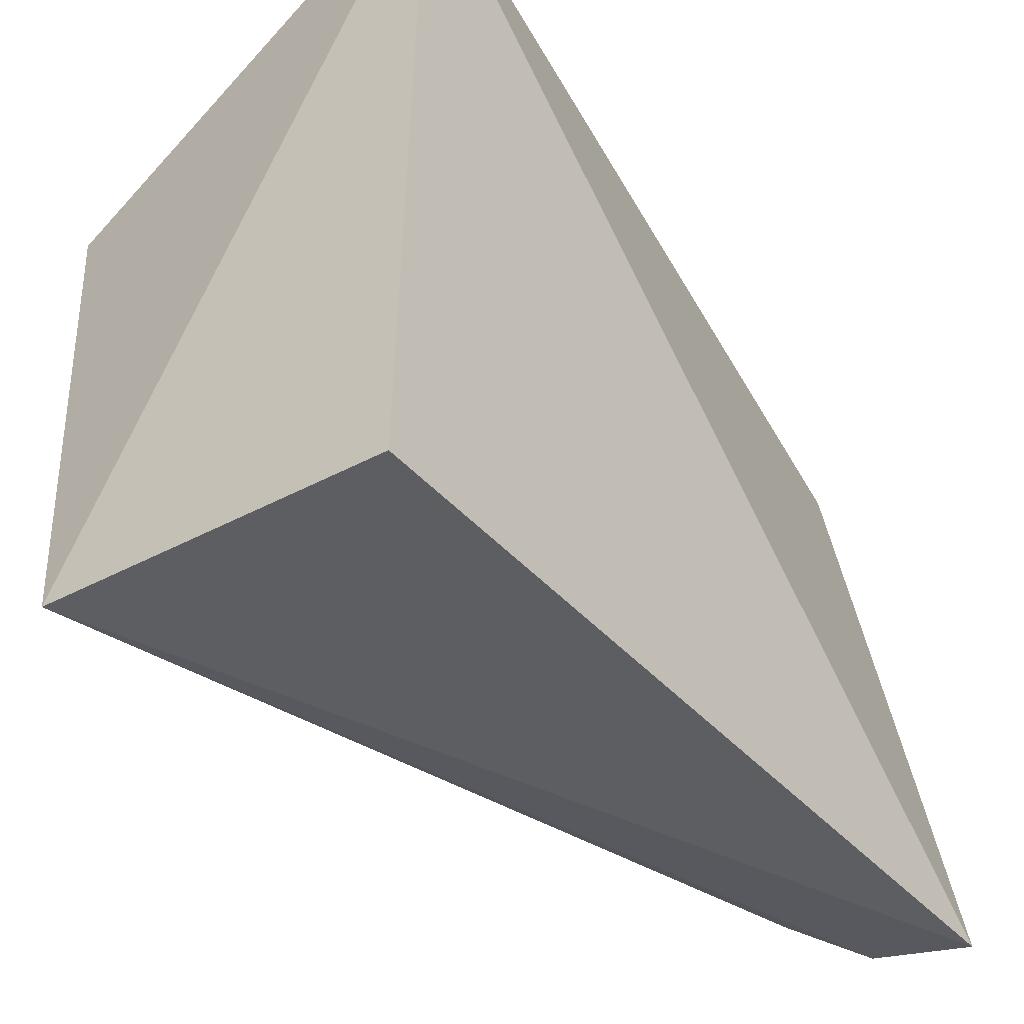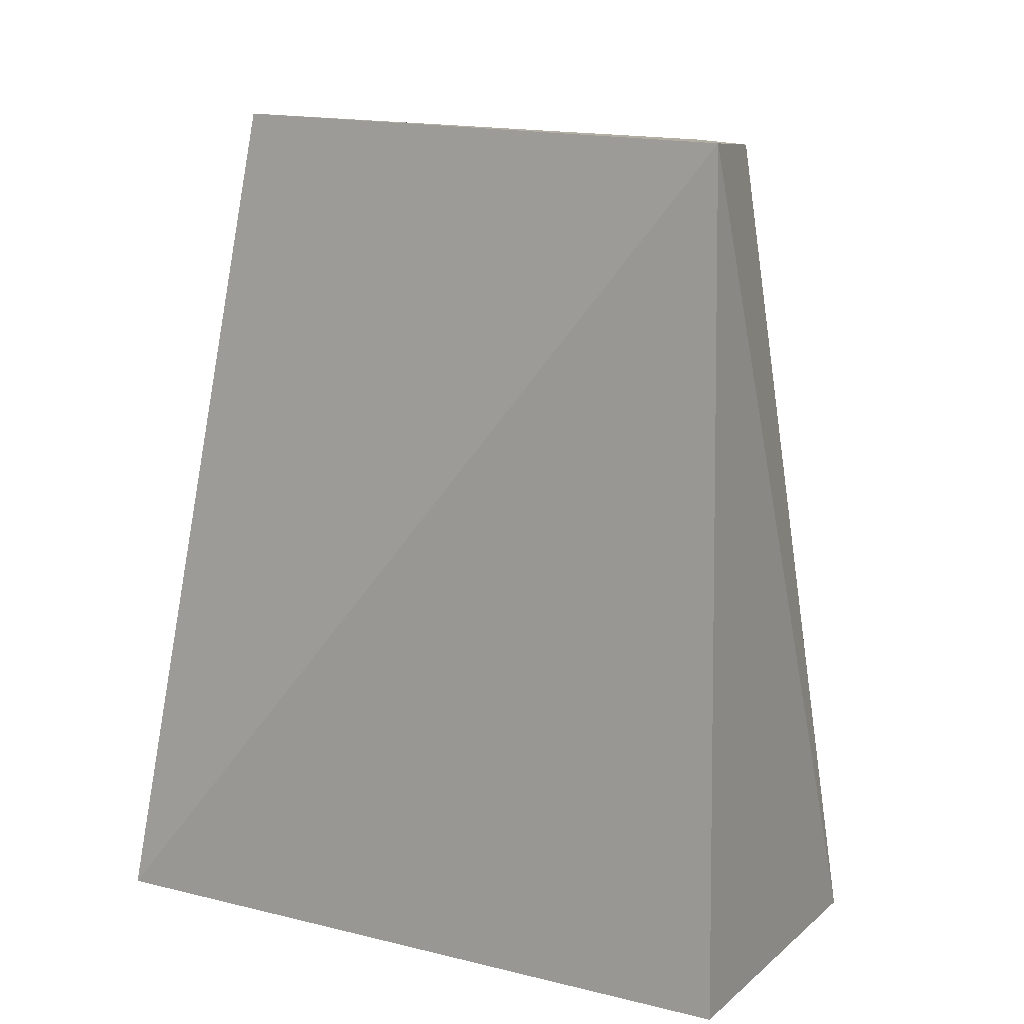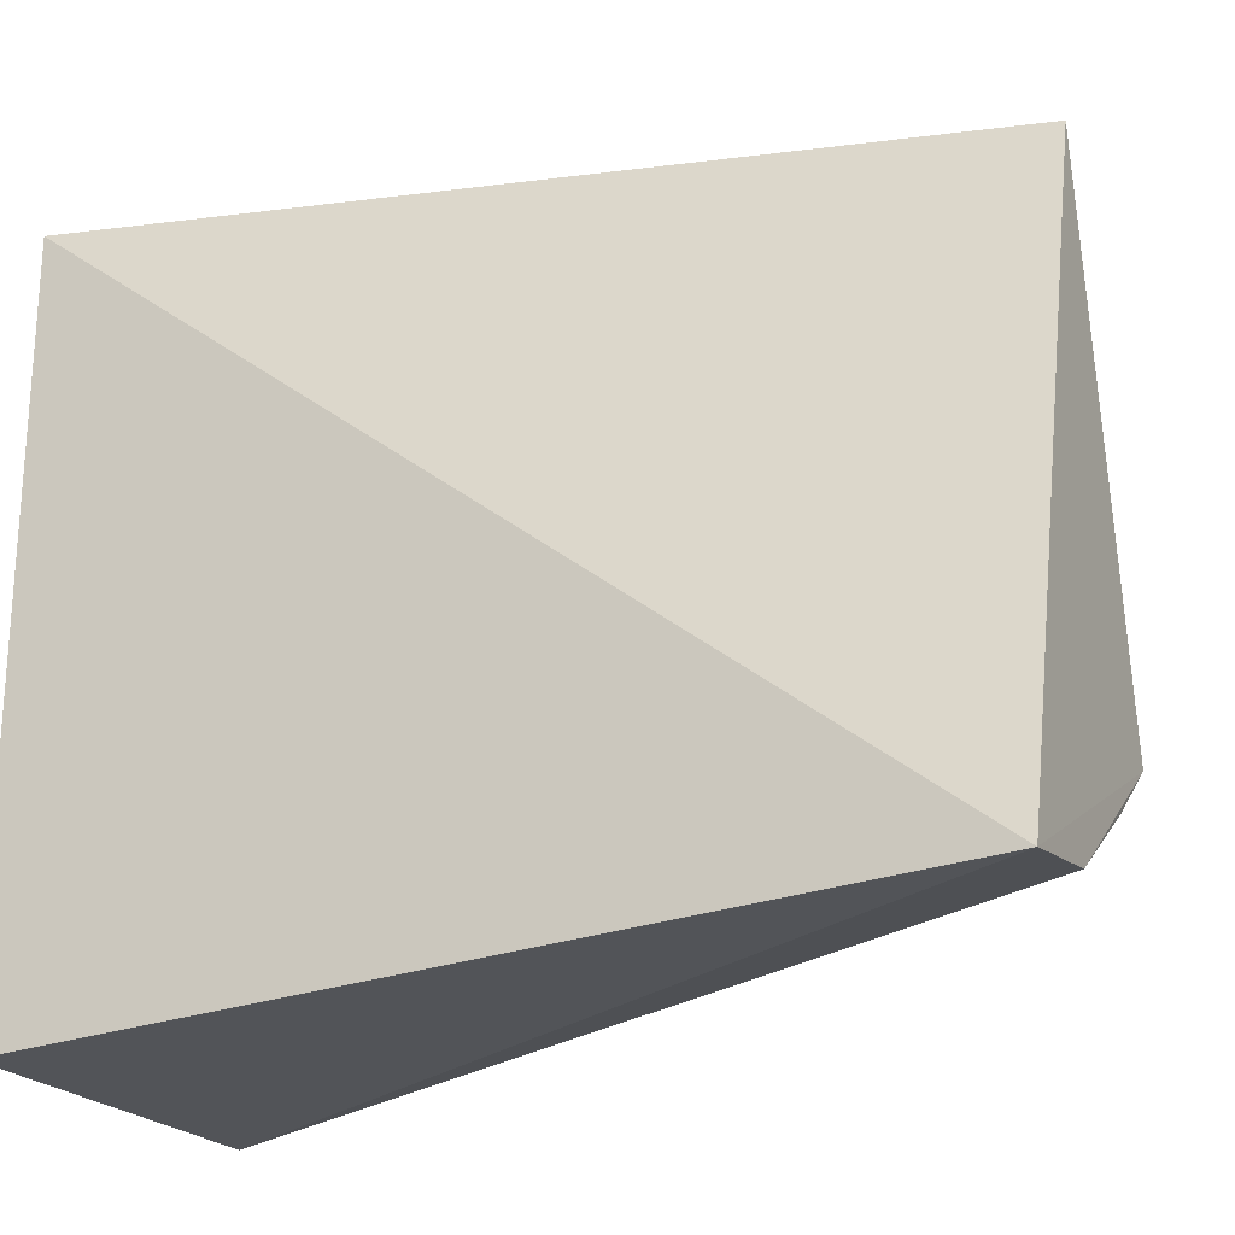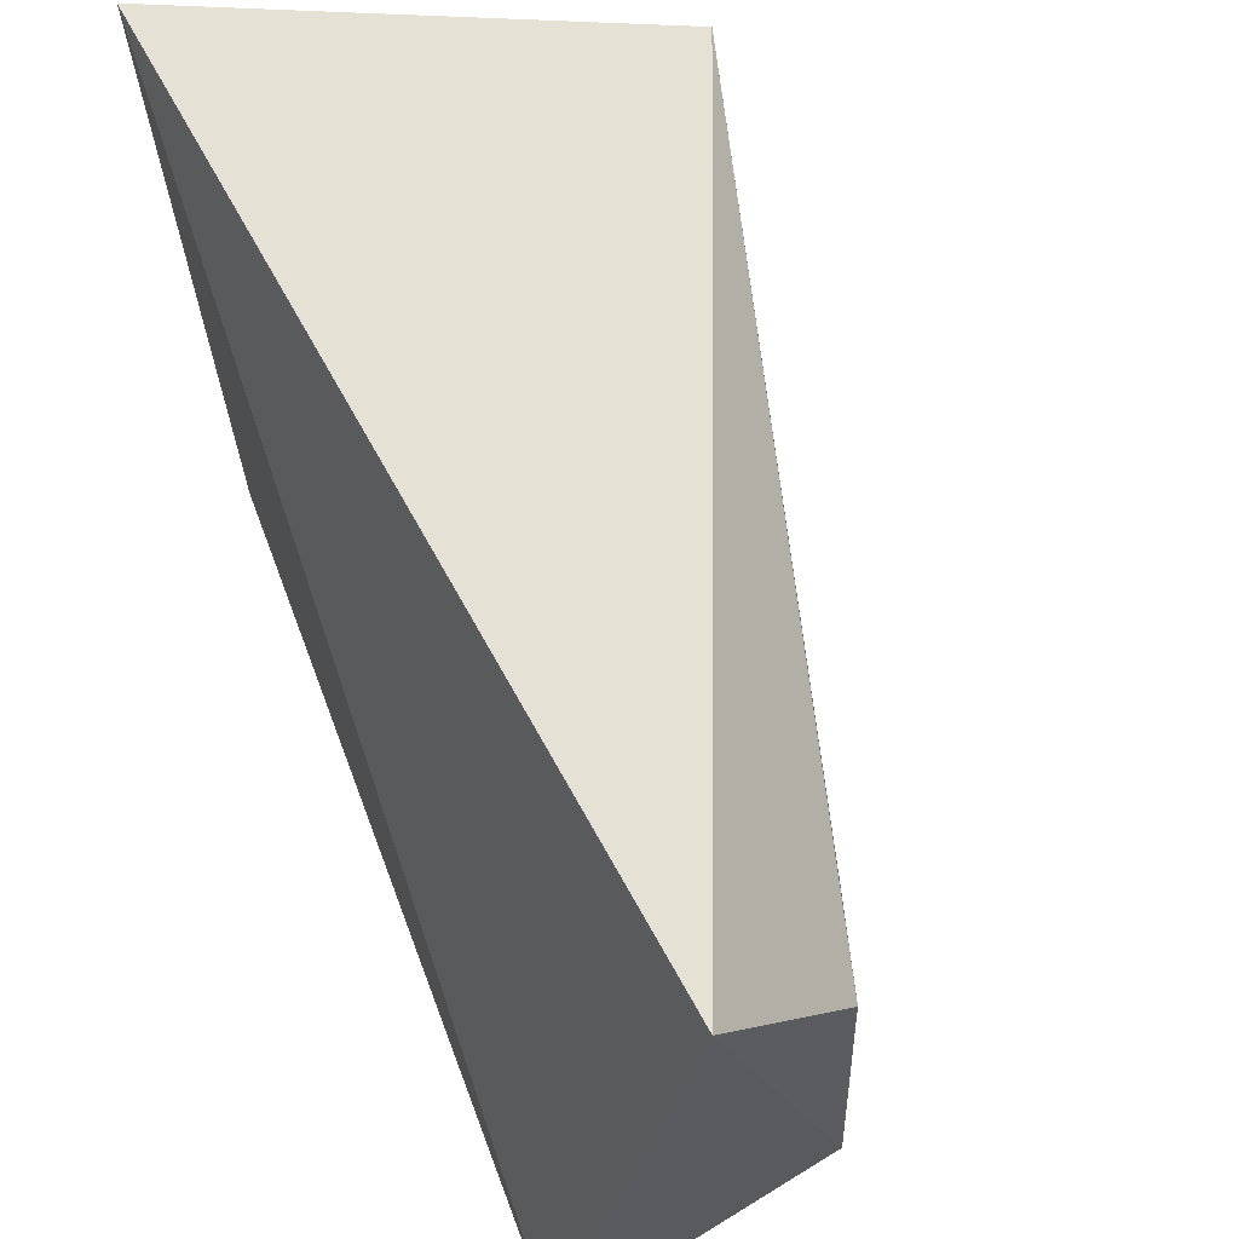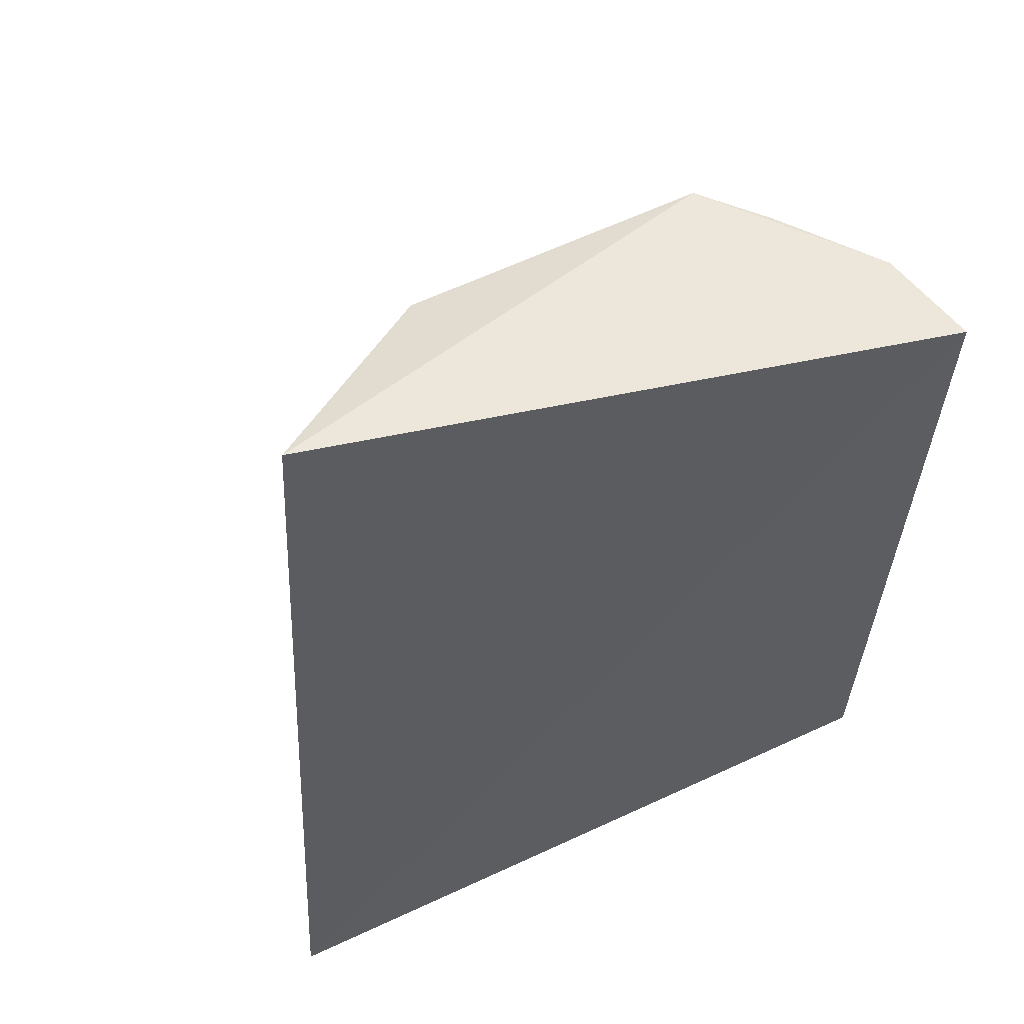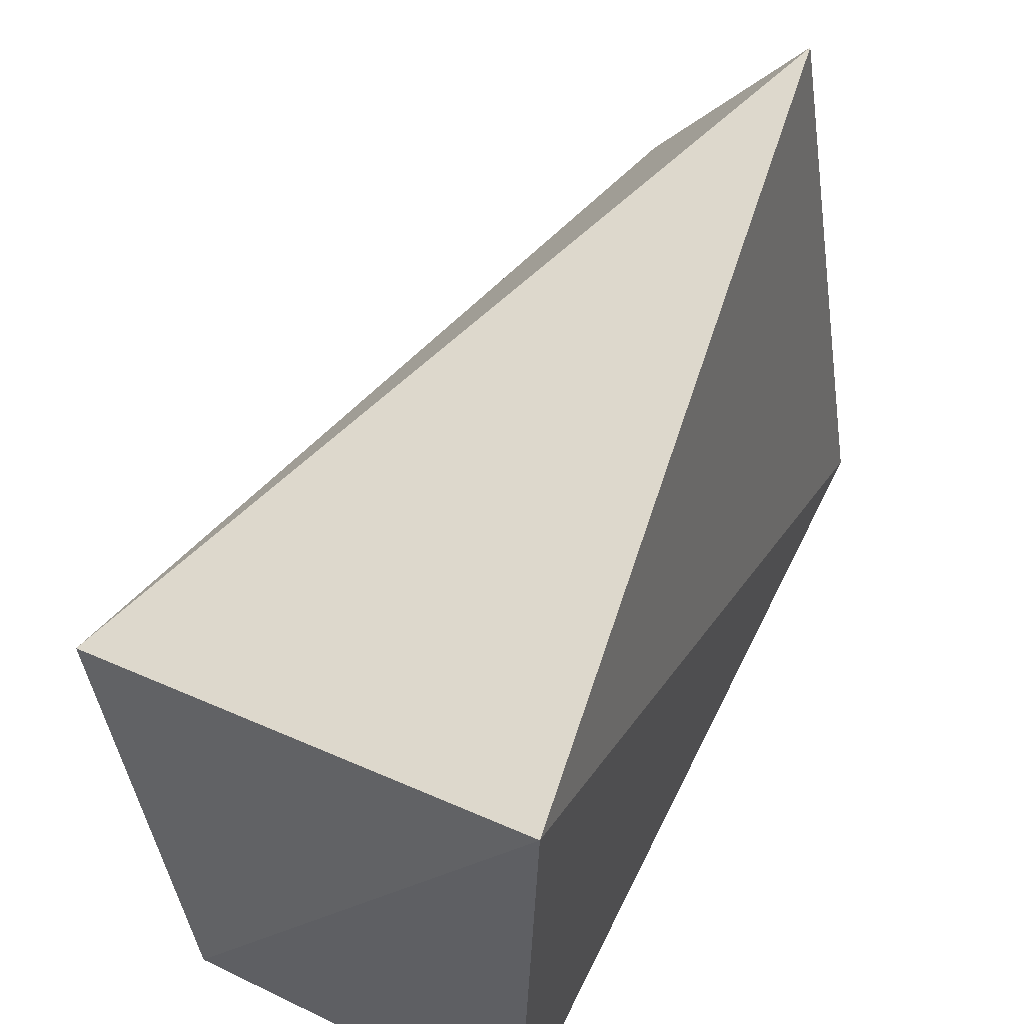
<metadata>
{"format":"obj","ext":"obj","renderer":"f3d","projection":"perspective","resolution":1024,"background":"white","views":[{"elev":-42.1,"azim":-143.2,"up":"+Y"},{"elev":11.0,"azim":-57.1,"up":"+Z"},{"elev":-27.6,"azim":-62.7,"up":"+Y"},{"elev":62.7,"azim":-21.3,"up":"+Y"},{"elev":58.6,"azim":-114.2,"up":"+Z"},{"elev":60.0,"azim":-154.7,"up":"+Y"}]}
</metadata>
<code>
v -0.1315 -0.08846 -0.0384
v -0.04564 -0.08211 -0.2366
v -0.07148 -0.05166 -0.03894
v -0.1036 0.06067 -0.03298
v -0.1326 0.08324 -0.2371
v -0.02545 0.04304 -0.2242
v -0.1076 -0.08294 -0.03914
v -0.1287 -0.08893 -0.2364
v -0.05614 -0.05075 -0.1047
v -0.07239 0.01892 -0.04201
v -0.09634 -0.07968 -0.05692
v -0.05883 -0.0355 -0.07066
v -0.08497 -0.06487 -0.03948
v -0.06029 -0.00842 -0.07312
f 1 3 4
f 5 1 4
f 6 5 4
f 6 2 5
f 7 1 2
f 7 3 1
f 8 5 2
f 8 2 1
f 8 1 5
f 9 3 2
f 9 2 6
f 10 6 4
f 10 4 3
f 11 7 2
f 12 9 6
f 12 3 9
f 12 10 3
f 13 11 2
f 13 2 3
f 13 3 7
f 13 7 11
f 14 12 6
f 14 6 10
f 14 10 12

</code>
